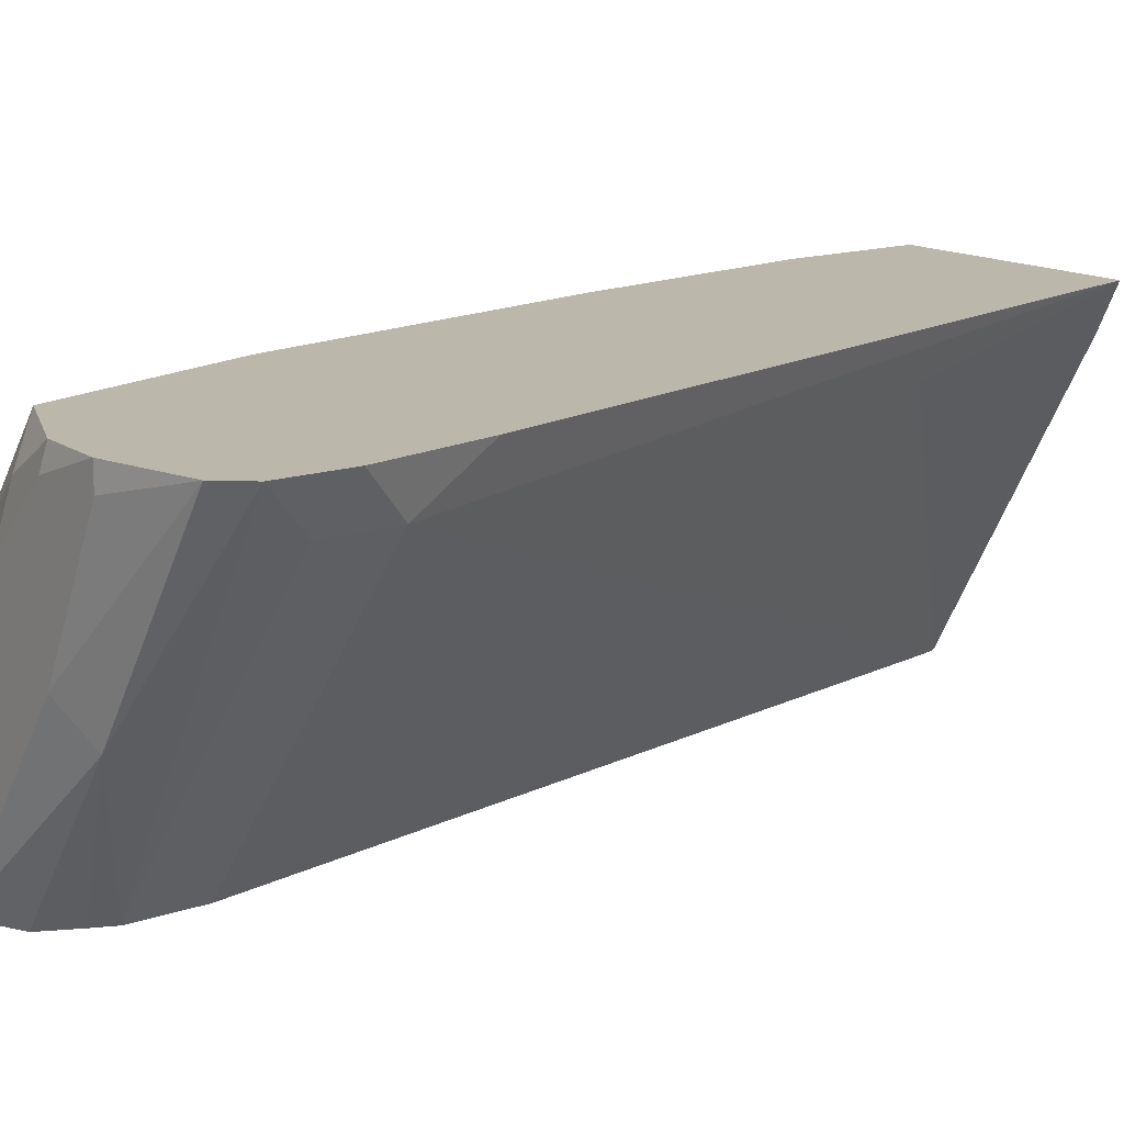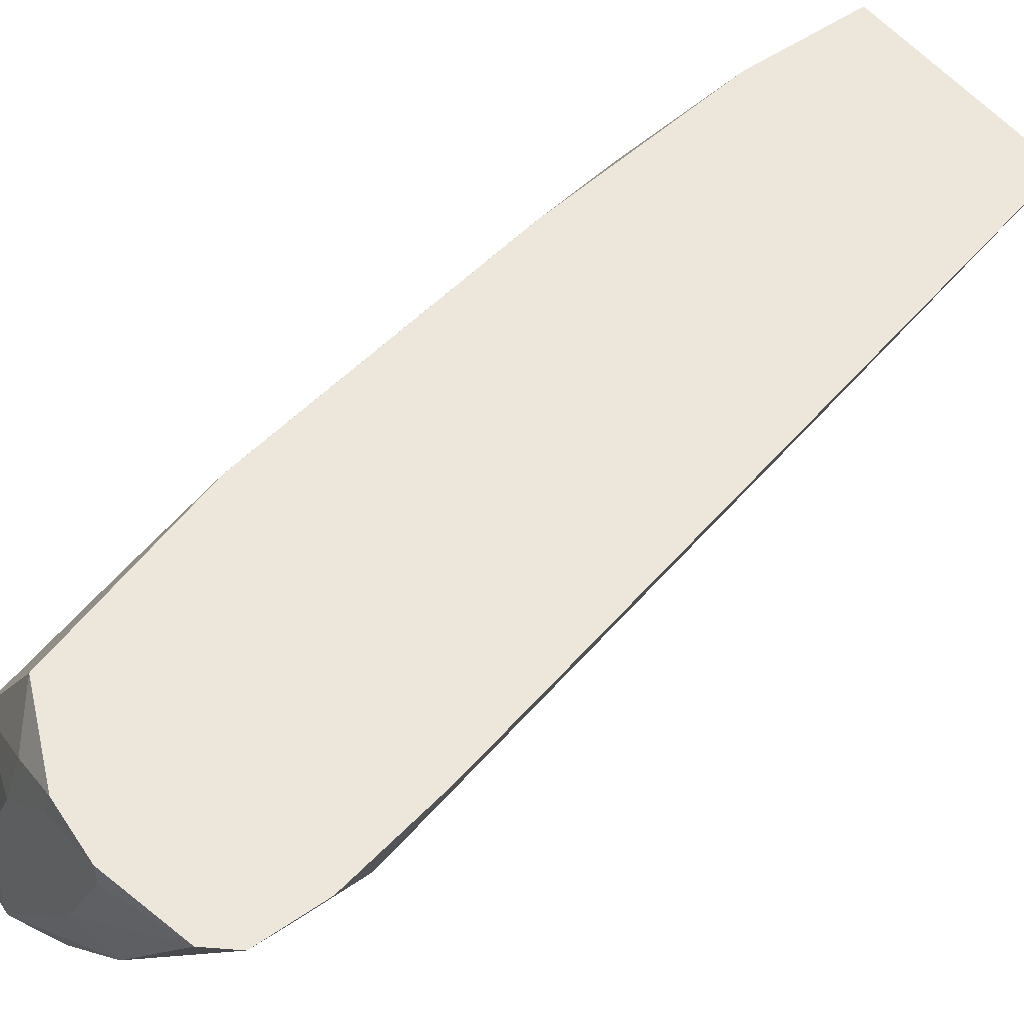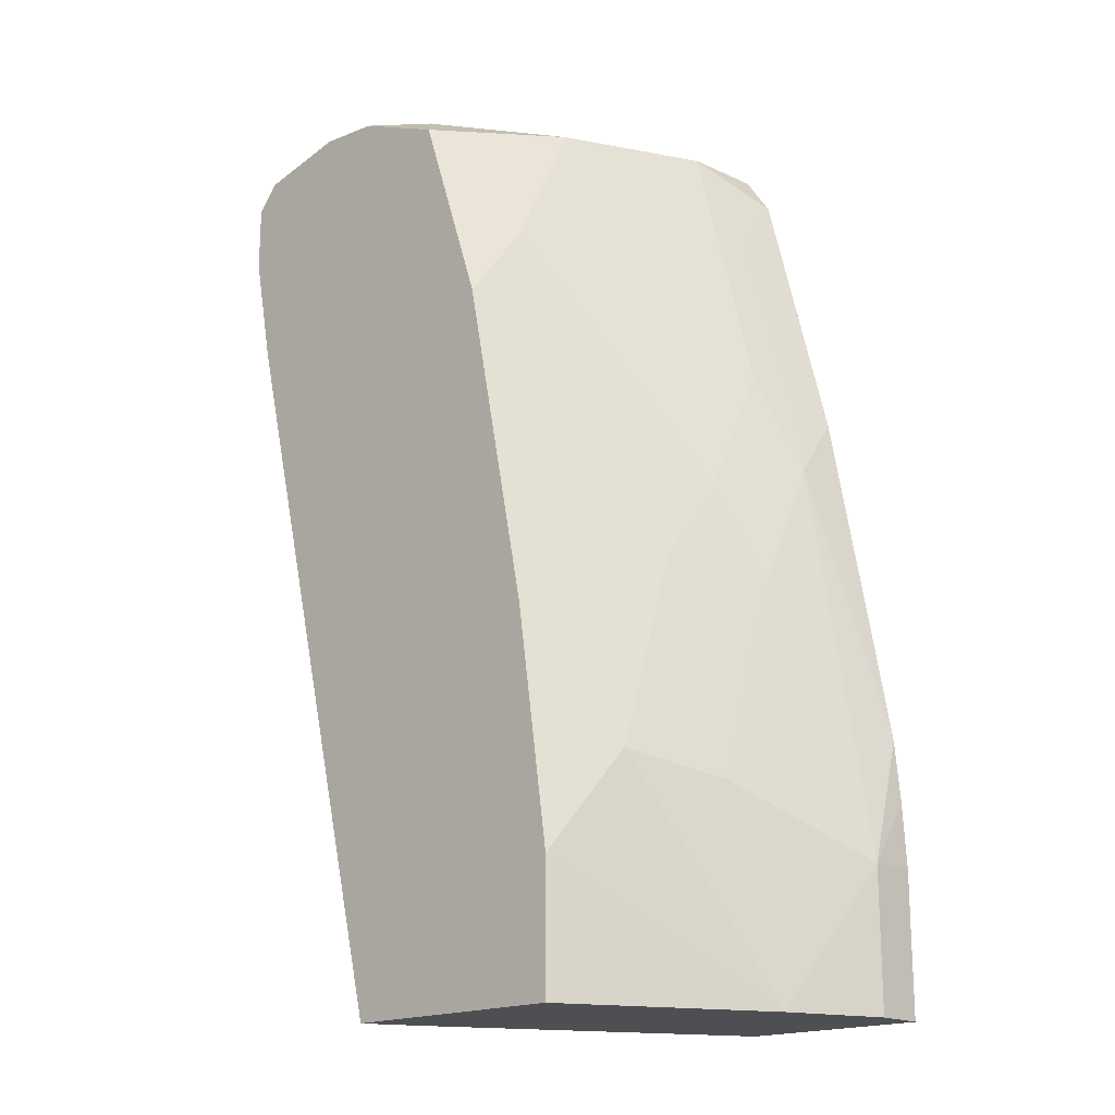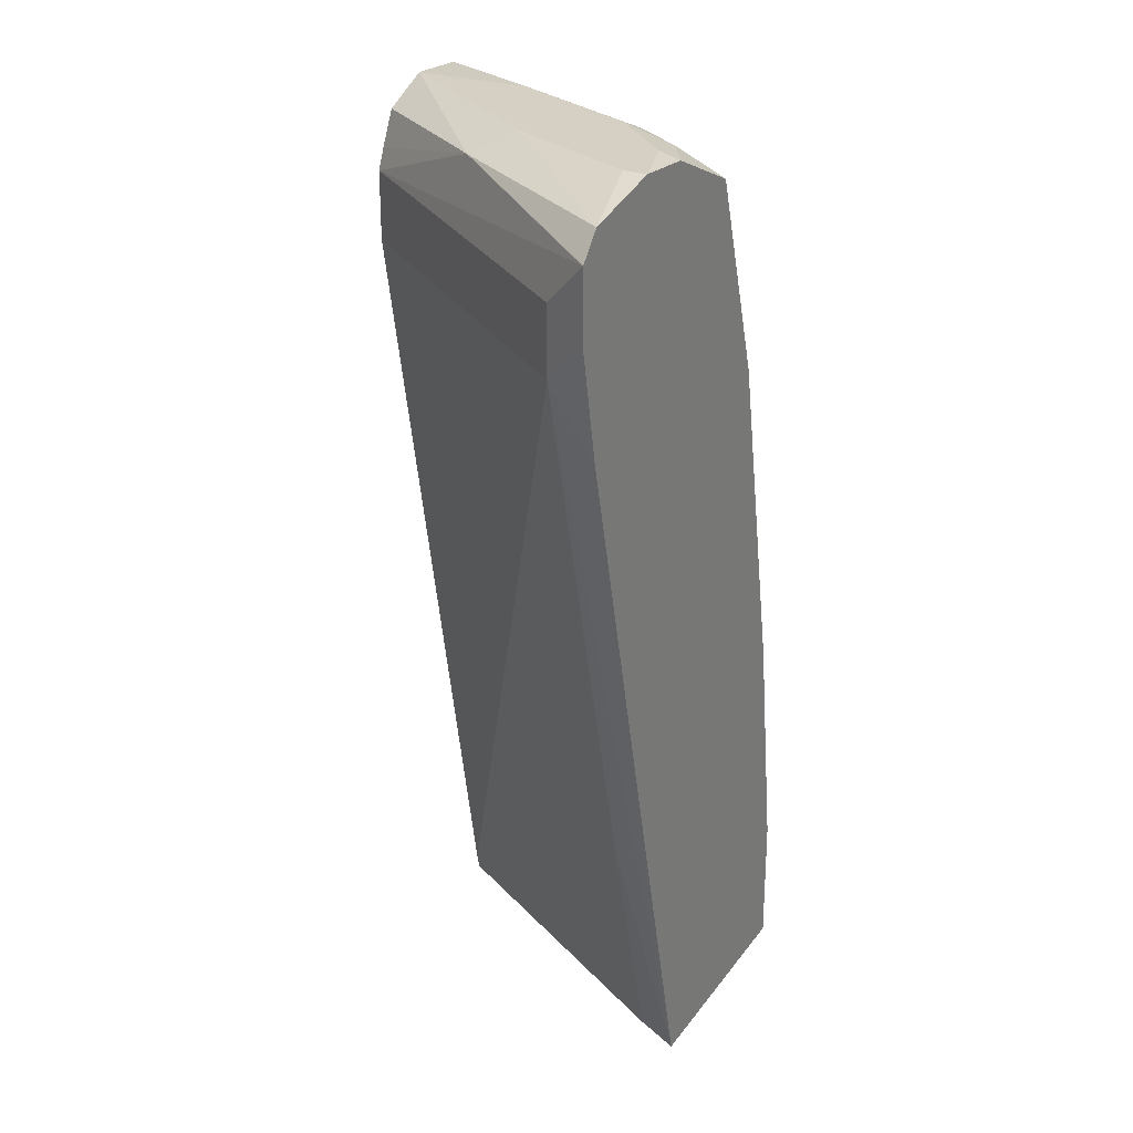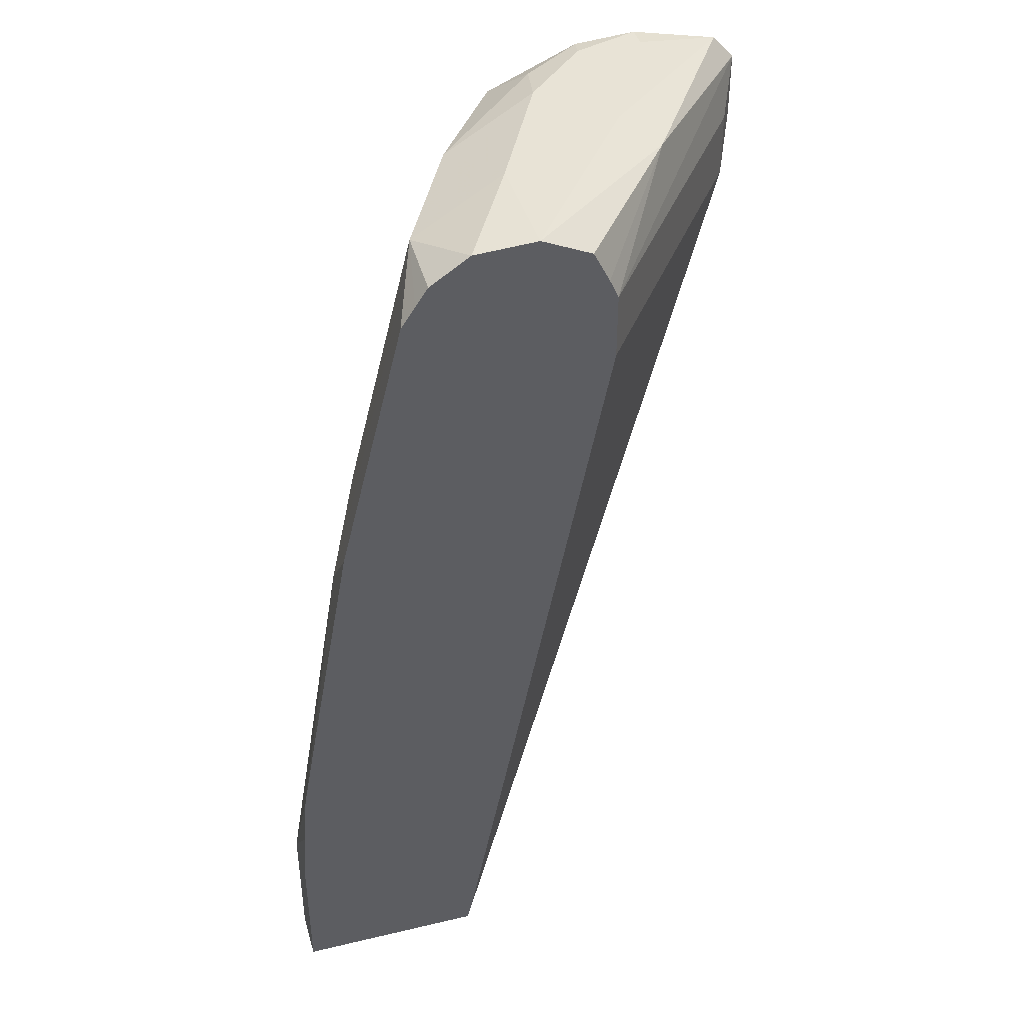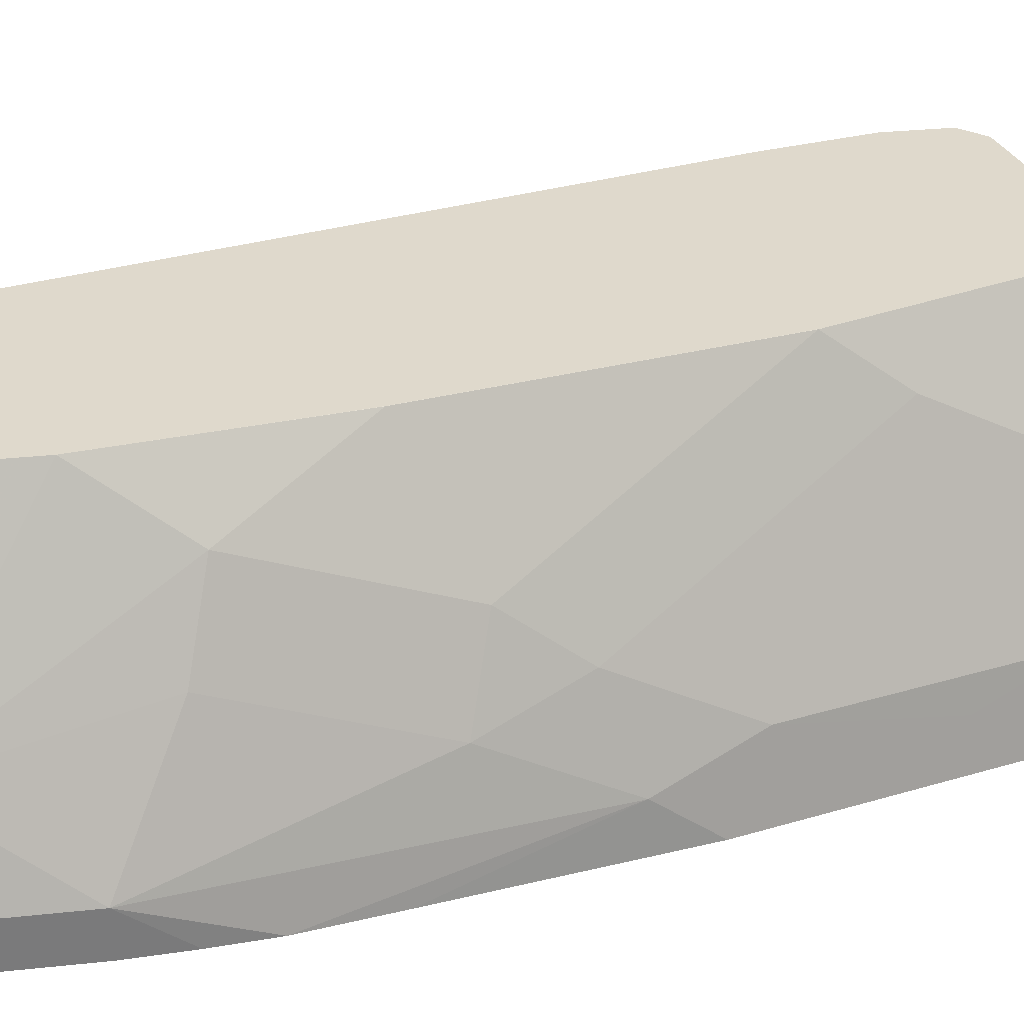
<metadata>
{"format":"obj","ext":"obj","renderer":"f3d","projection":"perspective","resolution":1024,"background":"white","views":[{"elev":14.2,"azim":-127.2,"up":"+Z"},{"elev":51.7,"azim":-126.8,"up":"+Z"},{"elev":-18.1,"azim":43.2,"up":"+Y"},{"elev":26.3,"azim":-61.9,"up":"+Y"},{"elev":41.6,"azim":164.0,"up":"+Y"},{"elev":32.3,"azim":81.6,"up":"+Z"}]}
</metadata>
<code>
v 0.3262 0.6409 0.5011
v 0.3262 0.6758 0.5011
v 0.338 0.6176 0.4778
v 0.3379 0.5826 0.5011
v 0.3263 0.6759 0.5011
v 0.3263 0.6759 0.5011
v 0.4021 0.6904 0.4021
v 0.4498 0.6596 0.324
v 0.338 0.6526 0.4778
v 0.4498 0.6246 0.324
v 0.5295 0.2149 0.324
v 0.4079 0.338 0.4778
v 0.4311 0.2066 0.5011
v 0.3379 0.689 0.5011
v 0.4195 0.6992 0.4195
v 0.4894 0.6992 0.324
v 0.463 0.6871 0.324
v 0.4545 0.67 0.324
v 0.5316 0.2066 0.324
v 0.4429 0.2066 0.4778
v 0.5535 0.2066 0.5011
v 0.3846 0.6992 0.5011
v 0.3846 0.6992 0.4894
v 0.4894 0.6992 0.3846
v 0.5225 0.6973 0.324
v 0.6293 0.2066 0.324
v 0.6089 0.2066 0.3992
v 0.5535 0.2739 0.5011
v 0.4172 0.6968 0.5011
v 0.4195 0.6992 0.4894
v 0.4545 0.6992 0.4545
v 0.5419 0.6817 0.3671
v 0.5435 0.6833 0.324
v 0.6293 0.2066 0.3496
v 0.6293 0.2797 0.324
v 0.6293 0.2797 0.3496
v 0.5943 0.3147 0.4195
v 0.571 0.3263 0.4661
v 0.536 0.3962 0.5011
v 0.536 0.3963 0.5011
v 0.4487 0.6934 0.4836
v 0.4659 0.6759 0.5011
v 0.4661 0.6759 0.5011
v 0.5069 0.6817 0.437
v 0.5594 0.6293 0.3496
v 0.5575 0.6624 0.324
v 0.55 0.6735 0.324
v 0.5768 0.5418 0.3671
v 0.6274 0.3128 0.324
v 0.5943 0.4195 0.3846
v 0.6246 0.345 0.324
v 0.5943 0.4894 0.3496
v 0.571 0.4312 0.4312
v 0.5011 0.571 0.5011
v 0.501 0.571 0.5011
v 0.4662 0.6757 0.5011
v 0.5011 0.6409 0.4661
v 0.5069 0.6118 0.4719
v 0.5885 0.5185 0.3438
v 0.5924 0.5225 0.324
v 0.5768 0.4719 0.4021
v 0.6159 0.3939 0.324
f 29 41 30
f 29 42 43
f 29 43 41
f 30 41 31
f 32 45 46
f 32 44 48
f 32 47 33
f 32 48 45
f 35 49 36
f 28 39 40
f 36 50 37
f 32 46 47
f 28 38 39
f 24 44 32
f 27 37 38
f 27 36 37
f 27 34 36
f 26 36 34
f 26 35 36
f 25 32 33
f 24 32 25
f 24 31 44
f 22 29 30
f 21 27 28
f 16 24 25
f 36 49 51
f 27 38 28
f 36 51 52
f 48 52 59
f 37 50 53
f 15 24 16
f 54 56 55
f 54 57 56
f 54 61 58
f 53 61 54
f 52 62 60
f 52 60 59
f 51 62 52
f 50 61 53
f 48 50 52
f 48 61 50
f 46 59 60
f 45 59 46
f 45 48 59
f 44 61 48
f 44 58 61
f 44 54 58
f 44 57 54
f 44 56 57
f 43 56 44
f 42 56 43
f 41 43 44
f 39 55 40
f 39 54 55
f 39 53 54
f 38 53 39
f 37 53 38
f 36 52 50
f 15 31 24
f 31 41 44
f 15 22 30
f 7 14 15
f 5 7 6
f 5 14 7
f 3 13 4
f 3 12 13
f 3 11 12
f 3 10 11
f 3 8 10
f 3 9 8
f 2 8 9
f 2 7 8
f 2 6 7
f 2 5 6
f 1 5 2
f 1 22 14
f 1 29 22
f 1 42 29
f 1 56 42
f 1 55 56
f 1 40 55
f 1 28 40
f 1 21 28
f 1 13 21
f 1 4 13
f 1 3 4
f 1 9 3
f 1 2 9
f 7 15 16
f 7 16 17
f 1 14 5
f 7 18 8
f 7 17 18
f 15 23 22
f 14 23 15
f 14 22 23
f 13 27 21
f 13 34 27
f 13 26 34
f 13 19 26
f 12 20 13
f 12 19 20
f 11 19 12
f 8 11 10
f 8 19 11
f 13 20 19
f 8 33 47
f 8 35 26
f 8 49 35
f 8 51 49
f 8 62 51
f 8 60 62
f 8 46 60
f 15 30 31
f 8 47 46
f 8 25 33
f 8 16 25
f 8 17 16
f 8 26 19
f 8 18 17

</code>
